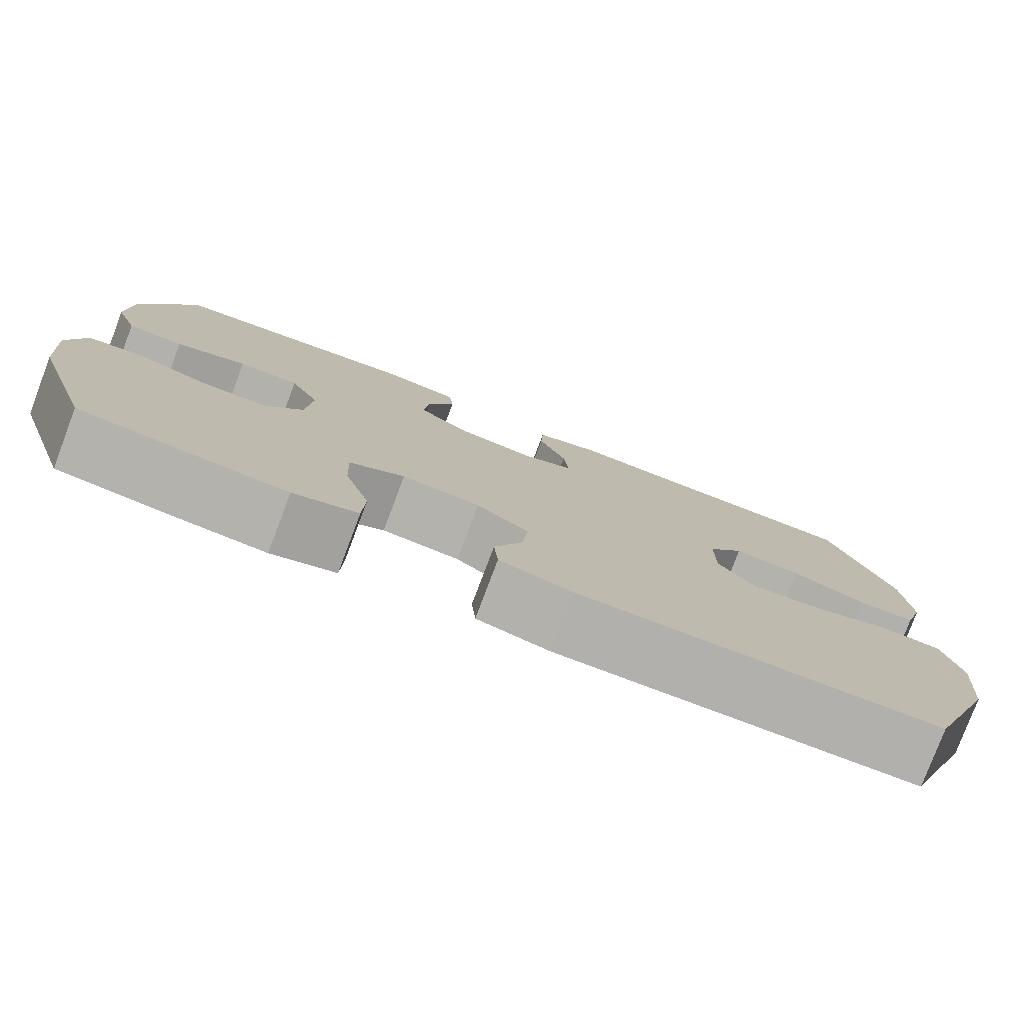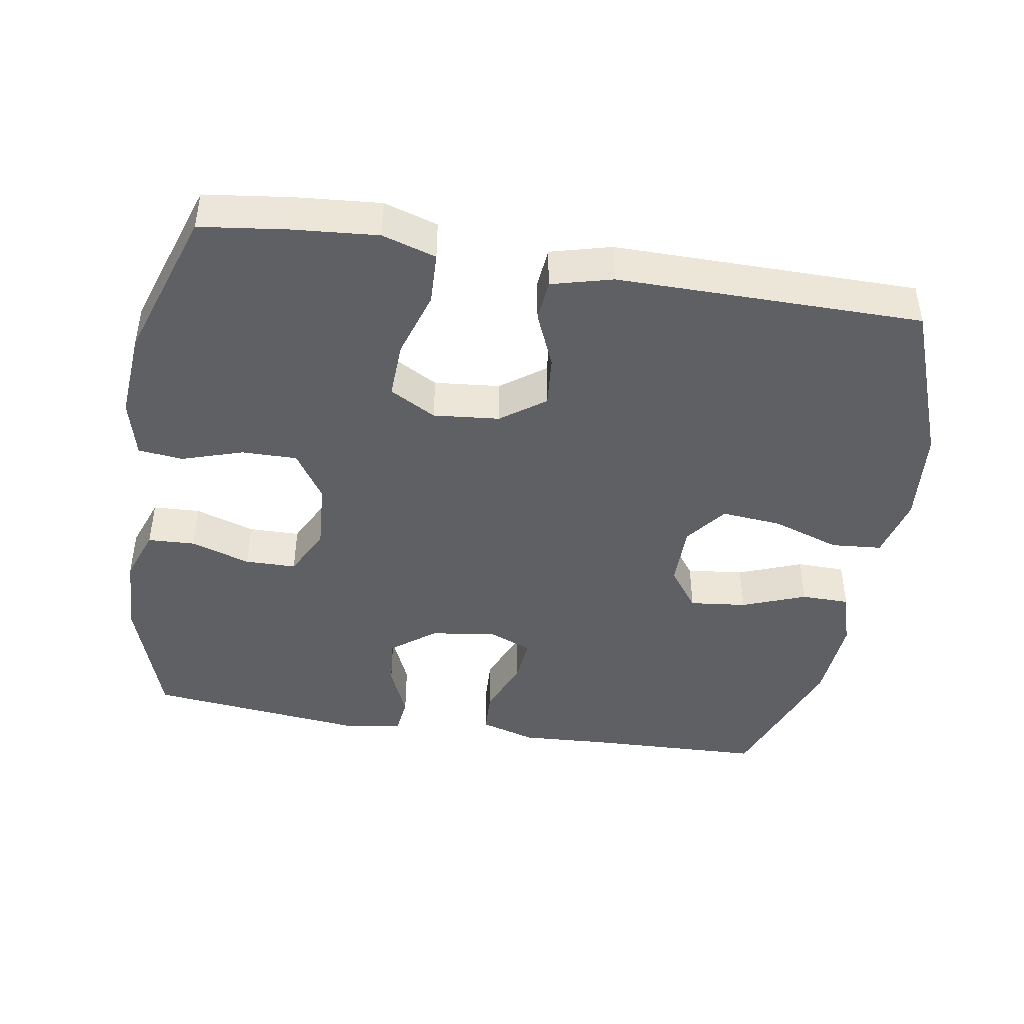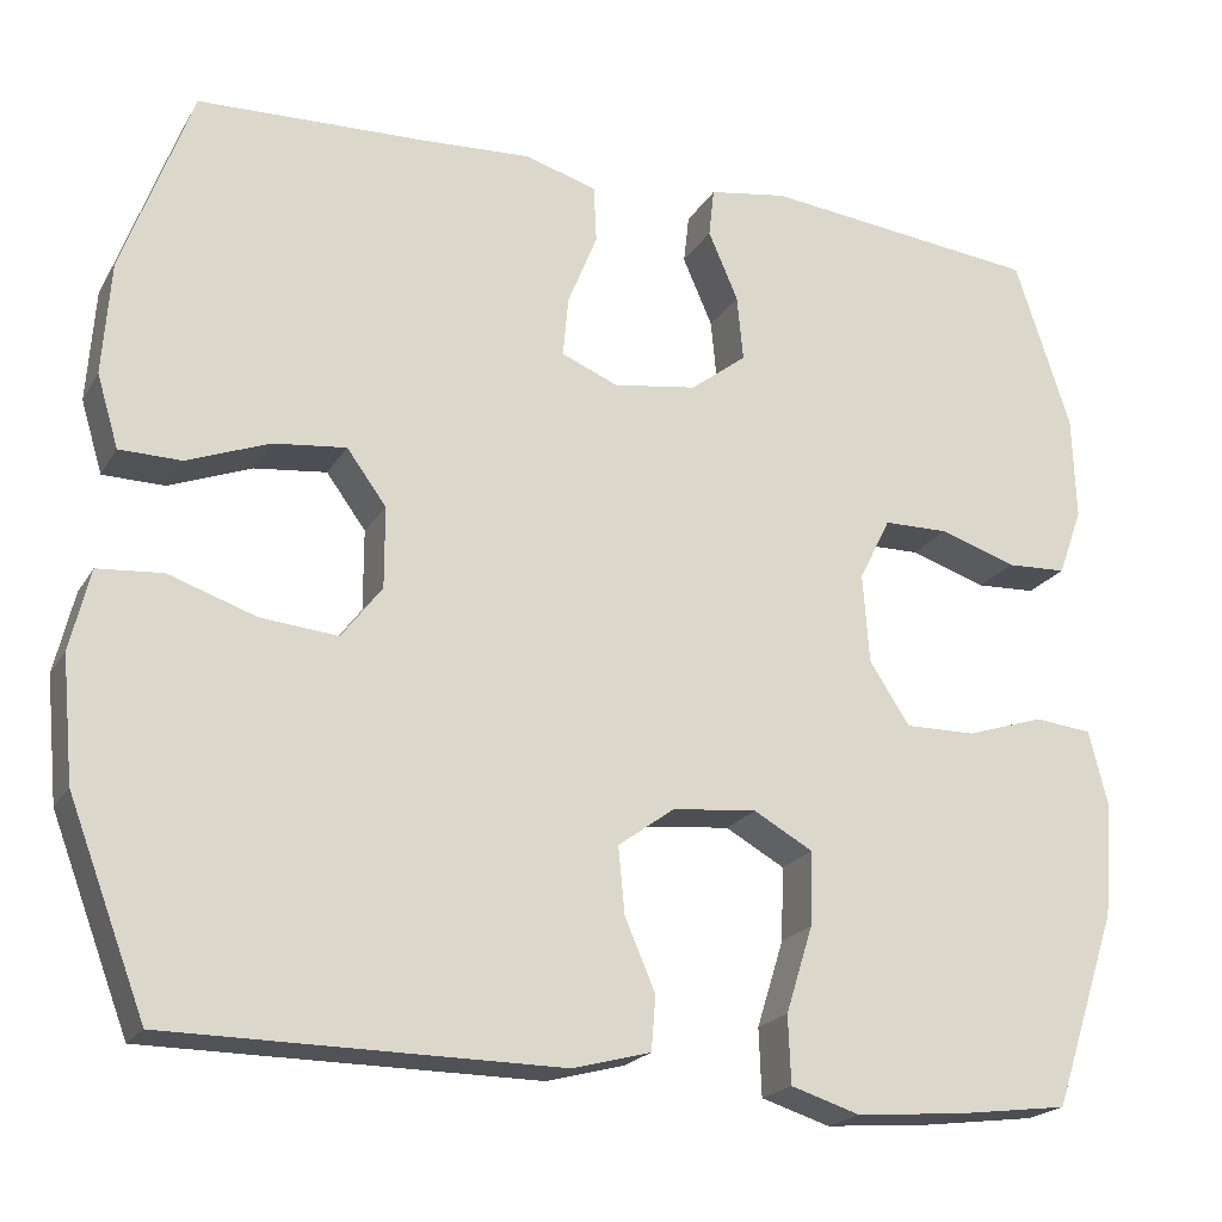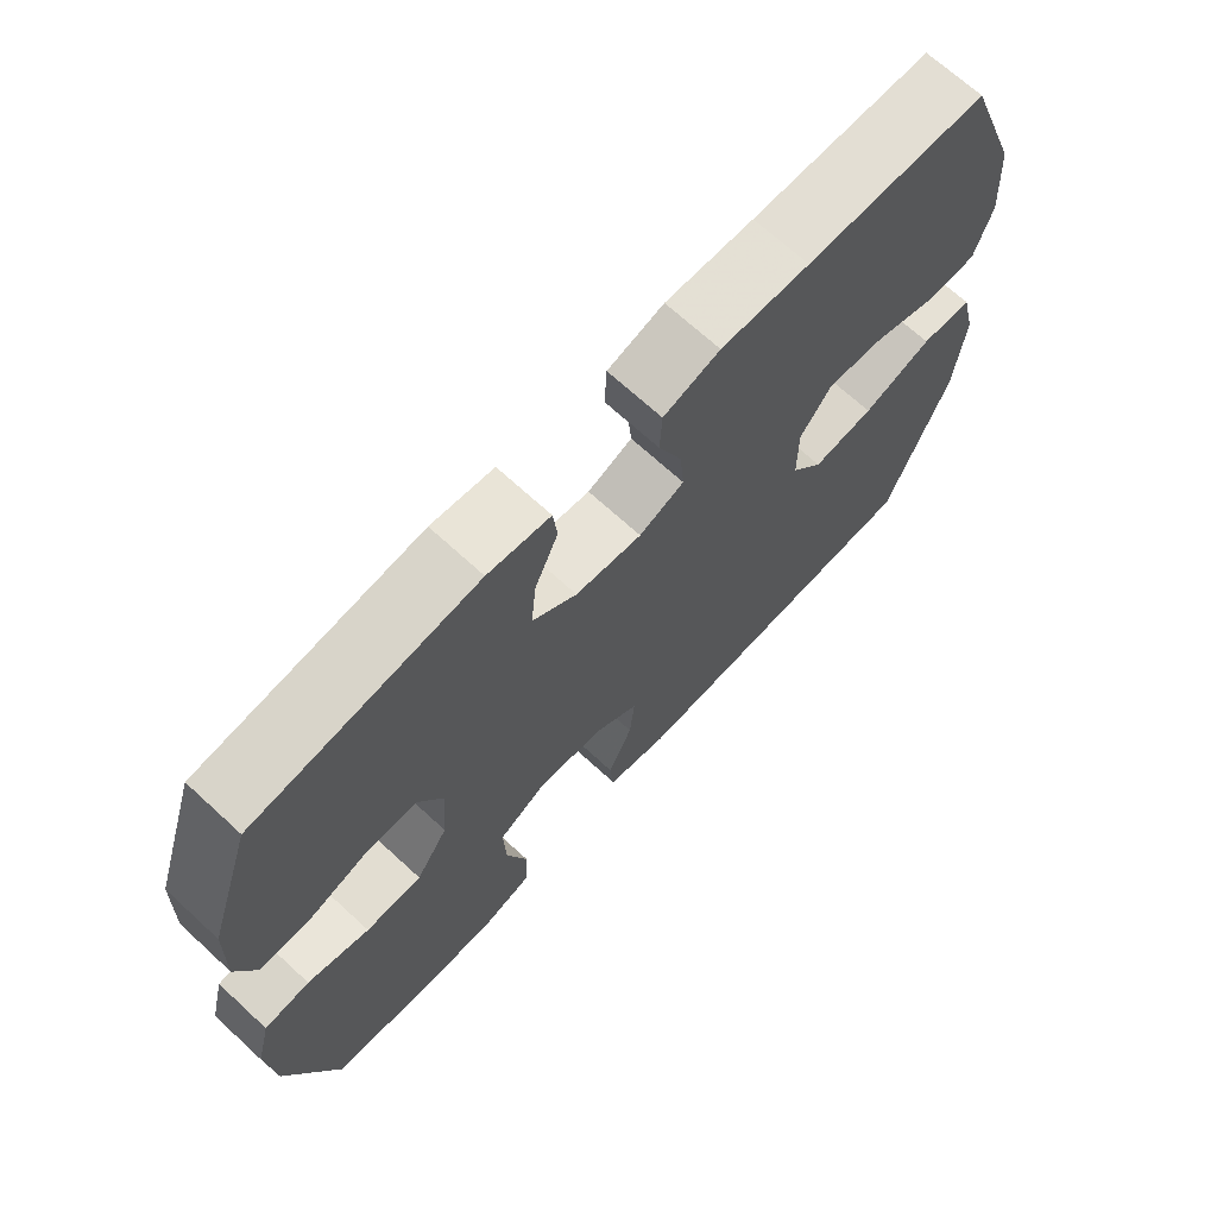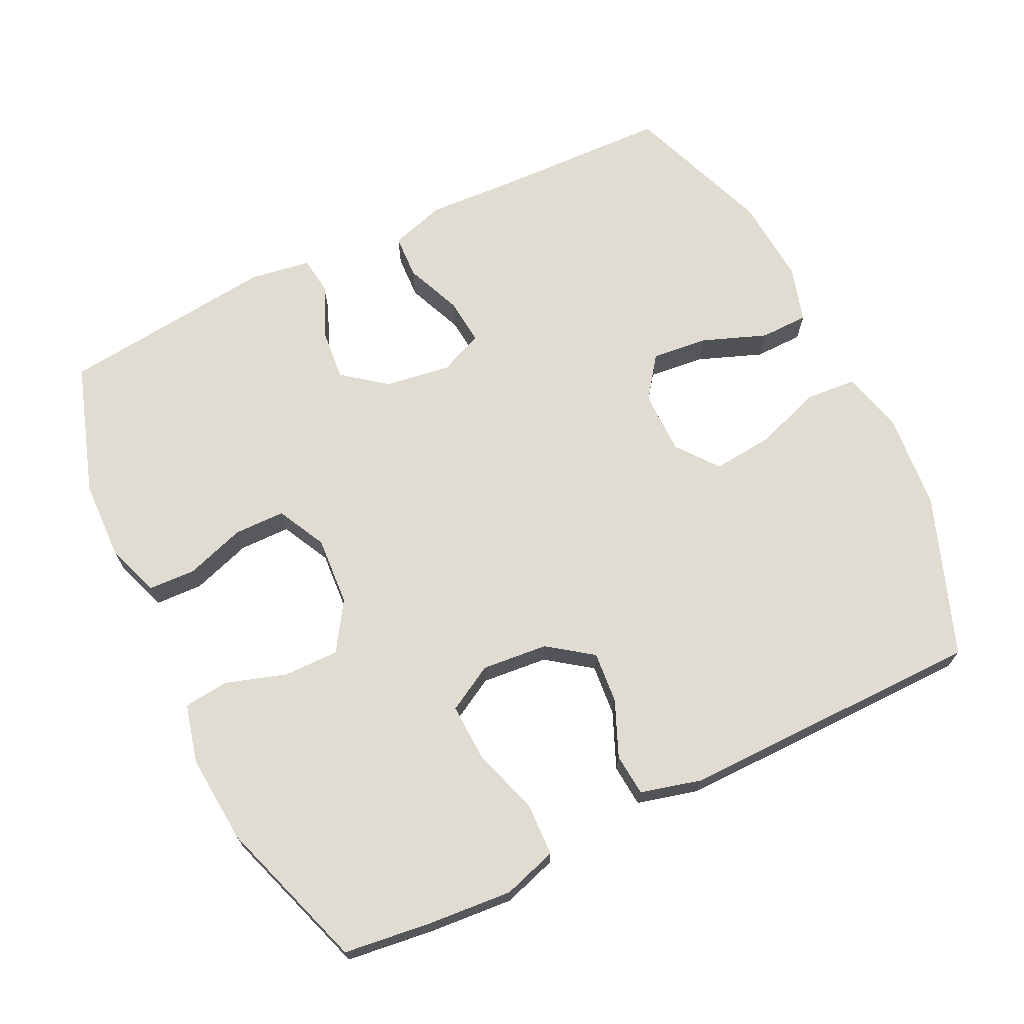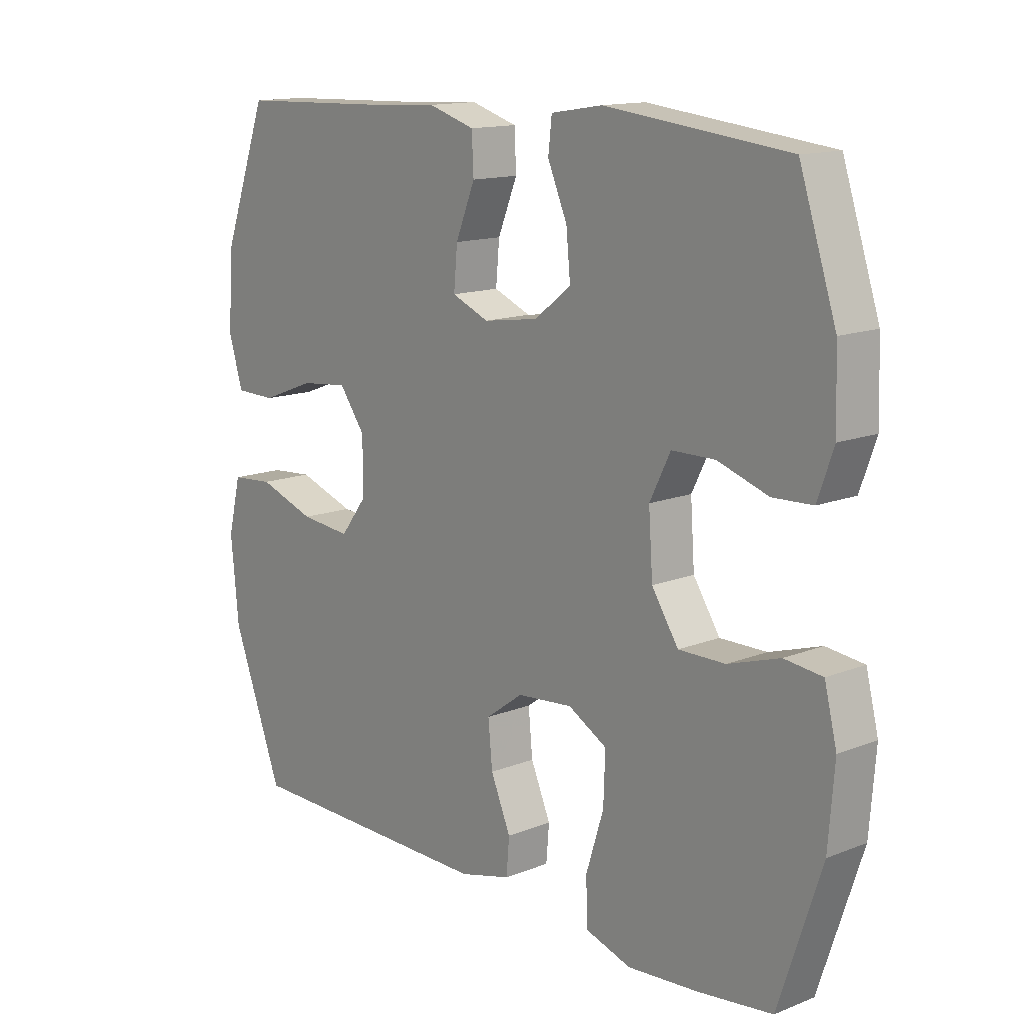
<metadata>
{"format":"obj","ext":"obj","renderer":"f3d","projection":"perspective","resolution":1024,"background":"white","views":[{"elev":-78.8,"azim":159.3,"up":"+Z"},{"elev":-43.9,"azim":170.6,"up":"+Y"},{"elev":-20.6,"azim":-22.8,"up":"+Z"},{"elev":69.2,"azim":132.6,"up":"+Z"},{"elev":69.2,"azim":153.9,"up":"+Y"},{"elev":14.1,"azim":49.1,"up":"+Z"}]}
</metadata>
<code>
v 0.5 0.07 0.5
v 0.562 0.07 0.312
v 0.566 0.07 0.196
v 0.539 0.07 0.121
v 0.472 0.07 0.118
v 0.387 0.07 0.146
v 0.314 0.07 0.145
v 0.279 0.07 0.075
v 0.286 0.07 -0.024
v 0.331 0.07 -0.093
v 0.41 0.07 -0.092
v 0.497 0.07 -0.064
v 0.561 0.07 -0.071
v 0.582 0.07 -0.155
v 0.572 0.07 -0.282
v 0.5 0.07 -0.5
v 0.375 0.07 -0.516
v 0.255 0.07 -0.526
v 0.178 0.07 -0.502
v 0.175 0.07 -0.427
v 0.205 0.07 -0.331
v 0.208 0.07 -0.249
v 0.142 0.07 -0.212
v 0.048 0.07 -0.221
v -0.015 0.07 -0.267
v -0.008 0.07 -0.341
v 0.026 0.07 -0.42
v 0.021 0.07 -0.48
v -0.066 0.07 -0.503
v -0.5 0.07 -0.5
v -0.586 0.07 -0.273
v -0.599 0.07 -0.136
v -0.577 0.07 -0.046
v -0.505 0.07 -0.04
v -0.408 0.07 -0.073
v -0.322 0.07 -0.081
v -0.277 0.07 -0.022
v -0.277 0.07 0.068
v -0.321 0.07 0.128
v -0.402 0.07 0.119
v -0.493 0.07 0.084
v -0.562 0.07 0.085
v -0.586 0.07 0.165
v -0.577 0.07 0.29
v -0.5 0.07 0.5
v -0.247 0.07 0.509
v -0.123 0.07 0.516
v -0.044 0.07 0.492
v -0.041 0.07 0.429
v -0.074 0.07 0.348
v -0.08 0.07 0.281
v -0.017 0.07 0.255
v 0.076 0.07 0.269
v 0.138 0.07 0.317
v 0.131 0.07 0.39
v 0.098 0.07 0.466
v 0.104 0.07 0.52
v 0.191 0.07 0.534
v 0.5 0 0.5
v 0.562 0 0.312
v 0.566 0 0.196
v 0.539 0 0.121
v 0.472 0 0.118
v 0.387 0 0.146
v 0.314 0 0.145
v 0.279 0 0.075
v 0.286 0 -0.024
v 0.331 0 -0.093
v 0.41 0 -0.092
v 0.497 0 -0.064
v 0.561 0 -0.071
v 0.582 0 -0.155
v 0.572 0 -0.282
v 0.5 0 -0.5
v 0.375 0 -0.516
v 0.255 0 -0.526
v 0.178 0 -0.502
v 0.175 0 -0.427
v 0.205 0 -0.331
v 0.208 0 -0.249
v 0.142 0 -0.212
v 0.048 0 -0.221
v -0.015 0 -0.267
v -0.008 0 -0.341
v 0.026 0 -0.42
v 0.021 0 -0.48
v -0.066 0 -0.503
v -0.5 0 -0.5
v -0.586 0 -0.273
v -0.599 0 -0.136
v -0.577 0 -0.046
v -0.505 0 -0.04
v -0.408 0 -0.073
v -0.322 0 -0.081
v -0.277 0 -0.022
v -0.277 0 0.068
v -0.321 0 0.128
v -0.402 0 0.119
v -0.493 0 0.084
v -0.562 0 0.085
v -0.586 0 0.165
v -0.577 0 0.29
v -0.5 0 0.5
v -0.247 0 0.509
v -0.123 0 0.516
v -0.044 0 0.492
v -0.041 0 0.429
v -0.074 0 0.348
v -0.08 0 0.281
v -0.017 0 0.255
v 0.076 0 0.269
v 0.138 0 0.317
v 0.131 0 0.39
v 0.098 0 0.466
v 0.104 0 0.52
v 0.191 0 0.534
f 55 56 57 58
f 54 55 58 1
f 53 54 1 2
f 52 53 2 3
f 47 48 49 50
f 46 47 50 51
f 45 46 51
f 44 45 51
f 43 44 51 52
f 40 41 42 43
f 39 40 43 52
f 32 33 34 35
f 32 35 36
f 31 32 36
f 30 31 36
f 29 30 36 37
f 26 27 28 29
f 25 26 29 37
f 18 19 20 21
f 18 21 22
f 17 18 22
f 16 17 22
f 15 16 22
f 14 15 22 23
f 11 12 13 14
f 10 11 14 23
f 3 4 5 6
f 3 6 7
f 38 39 52 3
f 24 25 37 38
f 9 10 23 24
f 8 9 24 38
f 7 8 38
f 3 7 38
f 116 115 114 113
f 59 116 113 112
f 60 59 112 111
f 61 60 111 110
f 108 107 106 105
f 109 108 105 104
f 109 104 103
f 109 103 102
f 110 109 102 101
f 101 100 99 98
f 110 101 98 97
f 93 92 91 90
f 94 93 90
f 94 90 89
f 94 89 88
f 95 94 88 87
f 87 86 85 84
f 95 87 84 83
f 79 78 77 76
f 80 79 76
f 80 76 75
f 80 75 74
f 80 74 73
f 81 80 73 72
f 72 71 70 69
f 81 72 69 68
f 64 63 62 61
f 65 64 61
f 61 110 97 96
f 96 95 83 82
f 82 81 68 67
f 96 82 67 66
f 96 66 65
f 96 65 61
f 1 59 60 2
f 2 60 61 3
f 3 61 62 4
f 4 62 63 5
f 5 63 64 6
f 6 64 65 7
f 7 65 66 8
f 8 66 67 9
f 9 67 68 10
f 10 68 69 11
f 11 69 70 12
f 12 70 71 13
f 13 71 72 14
f 14 72 73 15
f 15 73 74 16
f 16 74 75 17
f 17 75 76 18
f 18 76 77 19
f 19 77 78 20
f 20 78 79 21
f 21 79 80 22
f 22 80 81 23
f 23 81 82 24
f 24 82 83 25
f 25 83 84 26
f 26 84 85 27
f 27 85 86 28
f 28 86 87 29
f 29 87 88 30
f 30 88 89 31
f 31 89 90 32
f 32 90 91 33
f 33 91 92 34
f 34 92 93 35
f 35 93 94 36
f 36 94 95 37
f 37 95 96 38
f 38 96 97 39
f 39 97 98 40
f 40 98 99 41
f 41 99 100 42
f 42 100 101 43
f 43 101 102 44
f 44 102 103 45
f 45 103 104 46
f 46 104 105 47
f 47 105 106 48
f 48 106 107 49
f 49 107 108 50
f 50 108 109 51
f 51 109 110 52
f 52 110 111 53
f 53 111 112 54
f 54 112 113 55
f 55 113 114 56
f 56 114 115 57
f 57 115 116 58
f 58 116 59 1

</code>
